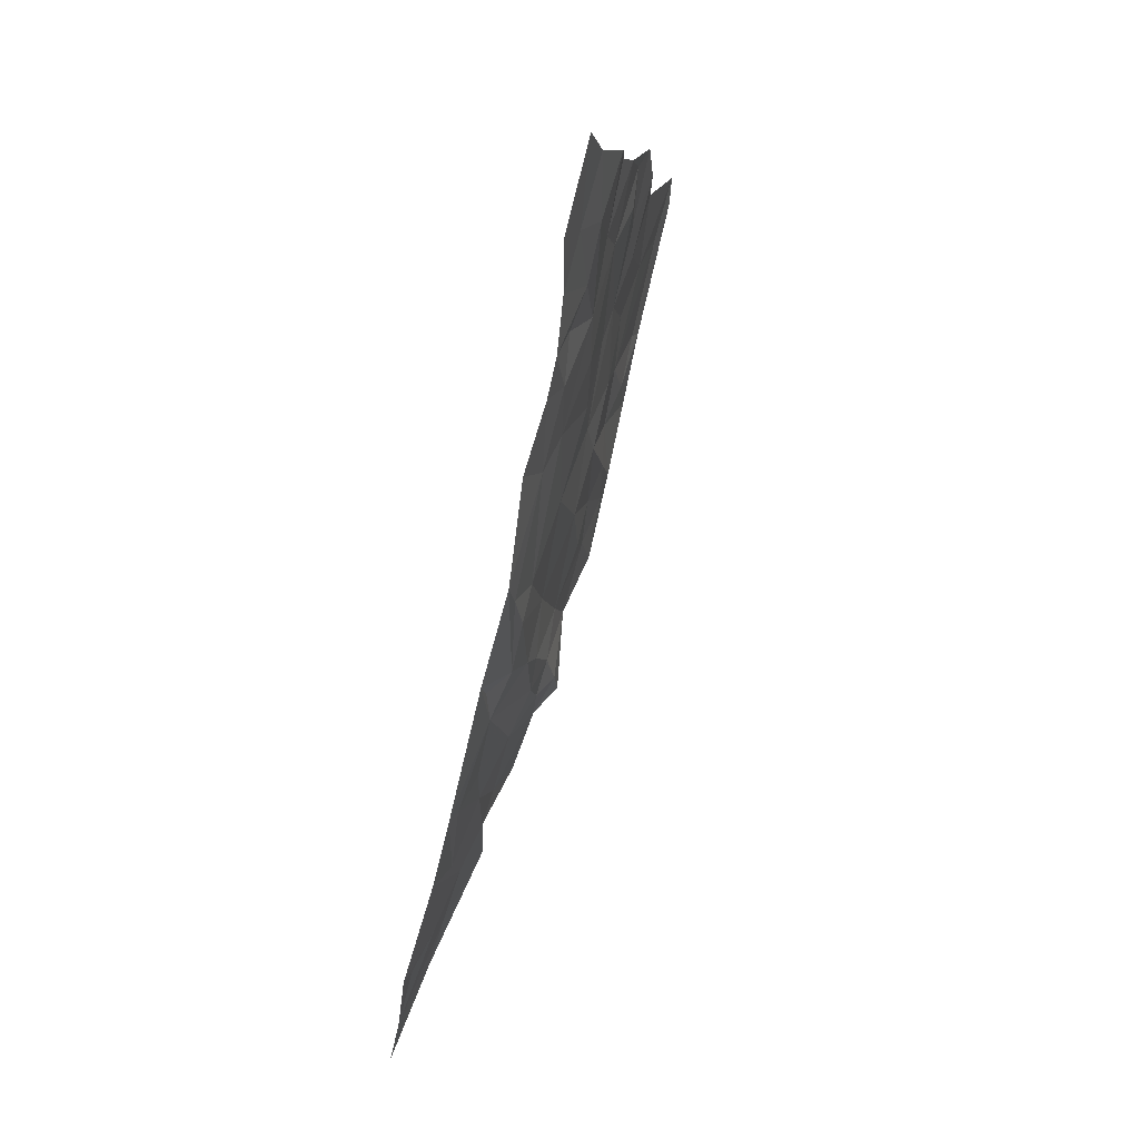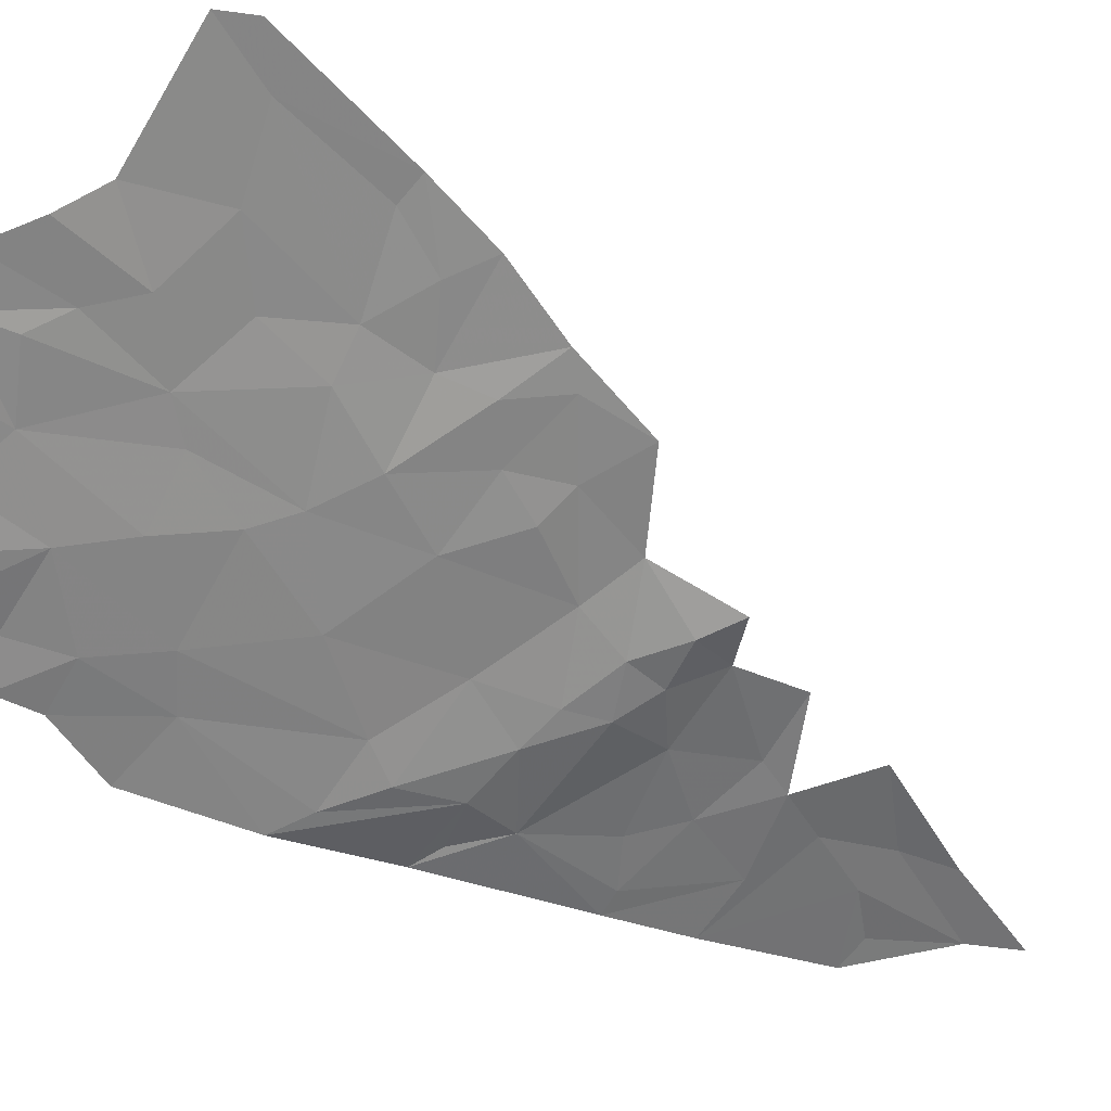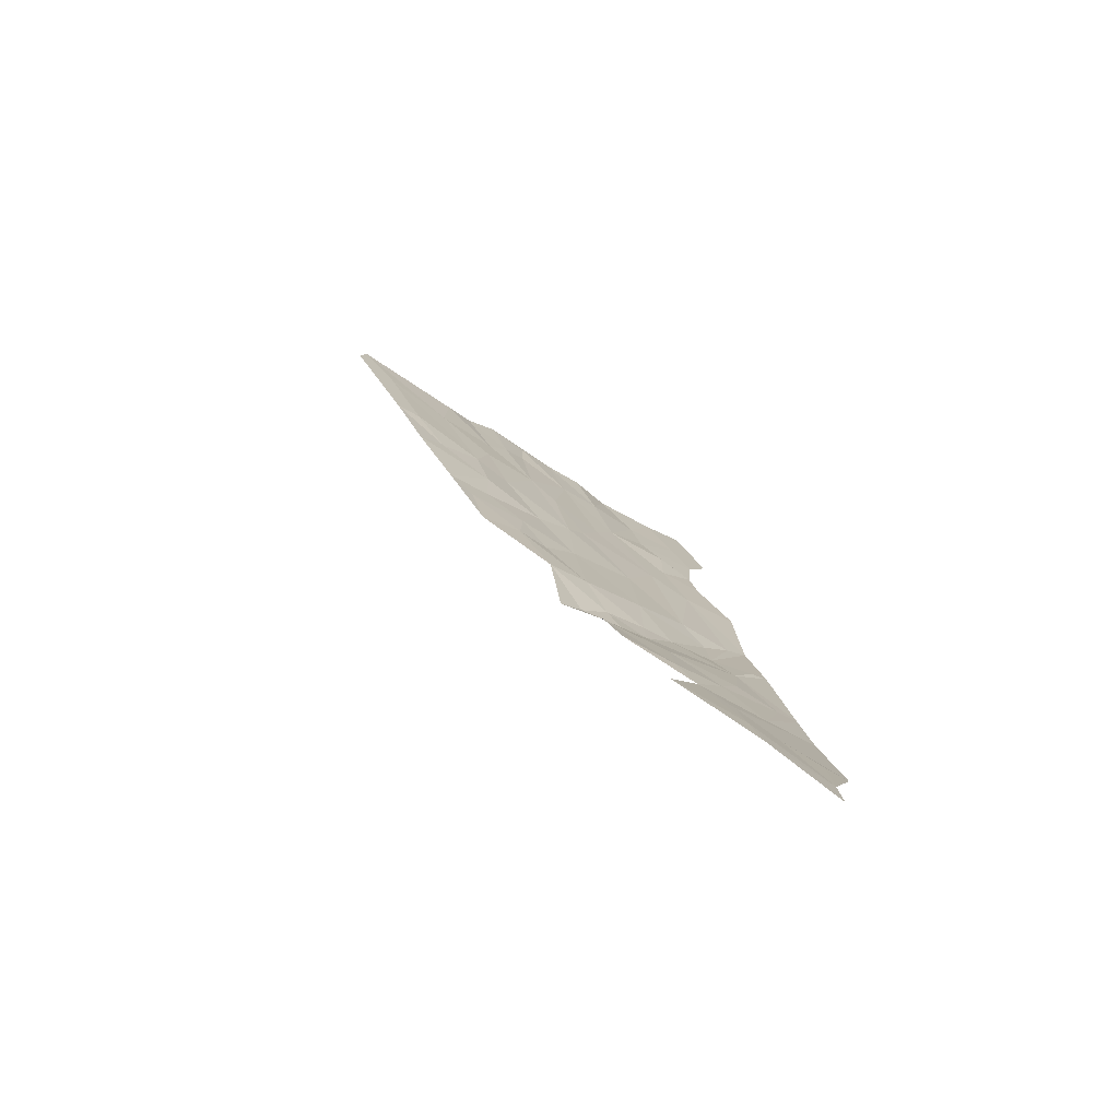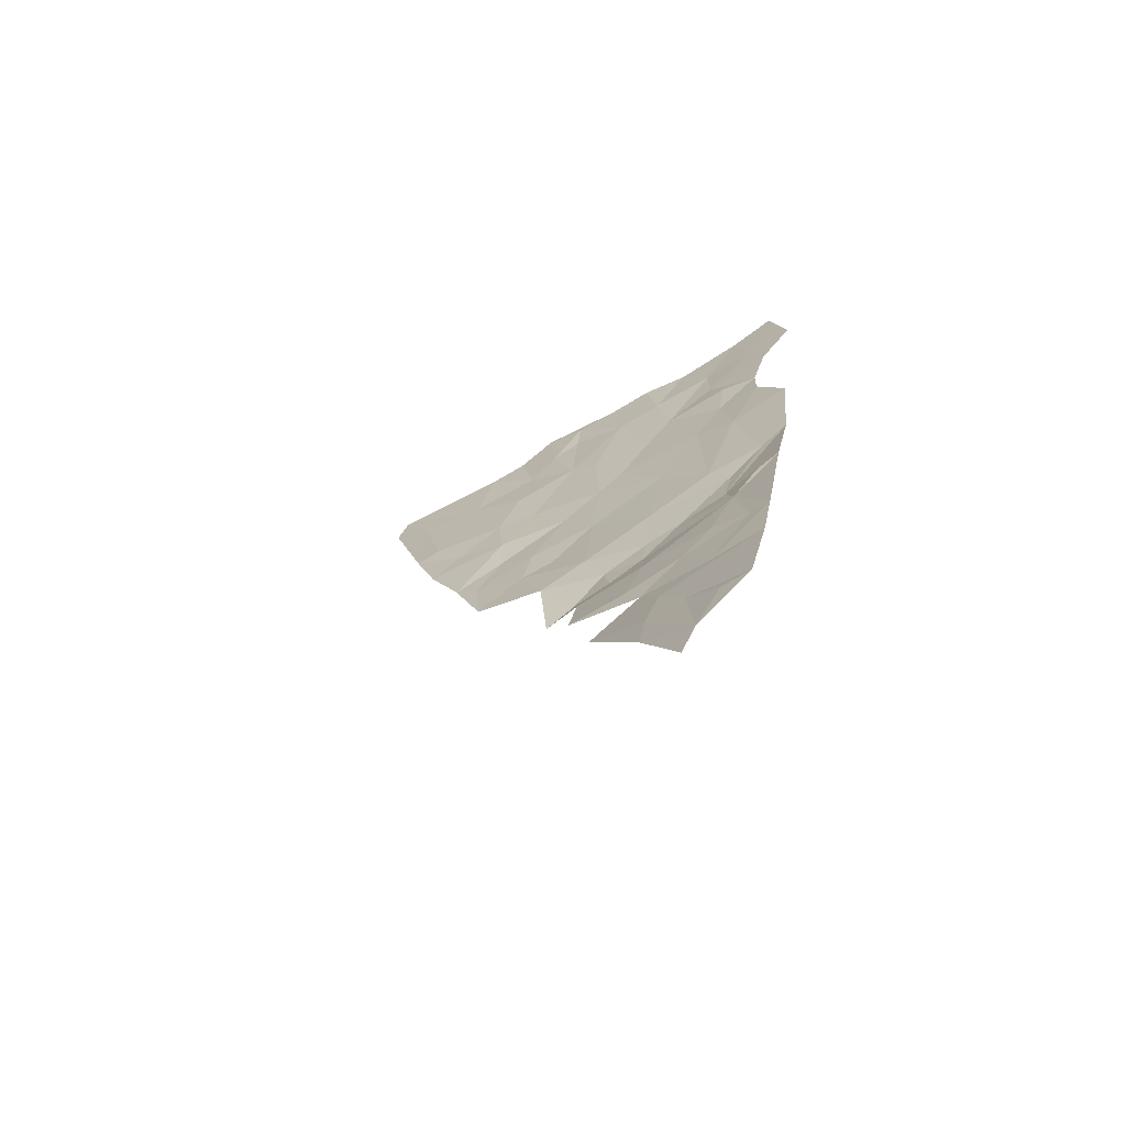
<metadata>
{"format":"obj","ext":"obj","renderer":"f3d","projection":"perspective","resolution":1024,"background":"white","views":[{"elev":22.6,"azim":113.1,"up":"+Y"},{"elev":-59.1,"azim":-117.2,"up":"+Z"},{"elev":-64.8,"azim":-26.6,"up":"+Y"},{"elev":-58.9,"azim":37.5,"up":"+Y"}]}
</metadata>
<code>
v -433.5 -601.8 214.5
v -428.8 -608.7 216.2
v -430.7 -601 213.9
v -433.2 -605.9 215.7
v -429.3 -612.4 217.2
v -459.6 -554.7 208.2
v -458.9 -562.4 209.3
v -457 -561.9 209
v -454.6 -565.3 208.9
v -451.3 -562.9 208.1
v -454.4 -555.6 207.4
v -462.1 -550.7 207.9
v -462.7 -552.8 208.3
v -427.8 -603.1 214.4
v -428.8 -608.7 216.2
v -425.8 -602.6 214
v -430.7 -601 213.9
v -425.8 -594 211.4
v -433.3 -597.1 213
v -429.9 -594.6 211.9
v -425.8 -588.5 210
v -427.4 -588.5 210.1
v -432.5 -590.2 210.9
v -433.5 -601.8 214.5
v -435.4 -594.1 212.1
v -438.5 -598.3 213.6
v -433.2 -605.9 215.7
v -445.4 -556.4 205.9
v -449.5 -553.7 206.1
v -450 -558.4 207.2
v -454.4 -555.6 207.4
v -453.7 -550.1 206.4
v -451.4 -548.1 205.4
v -447.7 -551 205.4
v -445.8 -549.2 204.6
v -441.5 -550.8 204.3
v -443.2 -558.2 205.8
v -442.3 -564.5 206.6
v -448.3 -562.9 207.4
v -451.3 -562.9 208.1
v -440.5 -562.3 205.8
v -438.7 -558.2 204.8
v -433.7 -562 204.8
v -436.7 -568 206.3
v -436.7 -554.6 203.9
v -431.9 -558 203.9
v -430.4 -563.5 204.8
v -432.2 -572.5 206.4
v -428.4 -557.8 203.6
v -425.8 -562.2 204.1
v -428.7 -554.9 203
v -431.6 -554.1 203.4
v -433.2 -551.4 202.8
v -428 -550.6 202.3
v -429.3 -546.8 201.7
v -425.8 -546.5 201.3
v -427.7 -540.3 200.3
v -431.2 -542.1 201
v -433.6 -547.2 202
v -436.3 -543.1 201.6
v -438.1 -549.3 203.4
v -439.5 -544.4 202.9
v -442.7 -545.2 203.5
v -445.7 -546.3 204.3
v -448.8 -545.6 204.6
v -462.1 -550.7 207.9
v -436.9 -580.4 208.3
v -437.1 -583.2 208.8
v -434.2 -579.5 207.7
v -429.3 -581.9 208.4
v -436.1 -586.8 210.2
v -439.6 -584.8 209.5
v -440.4 -582.2 209
v -442.1 -578.7 209
v -436.8 -575.6 207.7
v -430.4 -574.7 206.3
v -430.6 -578.6 207.3
v -427.4 -578.9 207.8
v -425.8 -577.7 207.4
v -425.8 -588.5 210
v -427.4 -588.5 210.1
v -430.6 -587.2 210
v -432.5 -590.2 210.9
v -436.8 -591.8 211.7
v -441.6 -587.4 210.6
v -442.8 -584.7 209.4
v -445.5 -580.5 209.9
v -447.8 -575.7 209.3
v -445.3 -574.9 208.6
v -442.3 -571.2 207.6
v -436.7 -568 206.3
v -432.2 -572.5 206.4
v -427.8 -571.9 205.7
v -425.8 -570.1 205.2
v -430.4 -563.5 204.8
v -425.8 -562.2 204.1
v -433.7 -562 204.8
v -442.3 -564.5 206.6
v -440.5 -562.3 205.8
v -445.3 -567 207.3
v -448.3 -562.9 207.4
v -450.4 -567 208.6
v -451.3 -562.9 208.1
v -454.6 -565.3 208.9
v -456.8 -567.3 209.6
v -458.9 -562.4 209.3
v -454 -572.2 209.7
v -450.4 -570.3 208.7
v -452 -573.6 209.5
v -451.2 -578.2 210.1
v -447.3 -572 208.6
v -444.8 -586.6 210
v -441.2 -592.1 212.2
v -435.4 -594.1 212.1
v -429.9 -594.6 211.9
v -433.3 -597.1 213
f 3 1 2
f 1 4 2
f 4 5 2
f 8 6 7
f 7 6 13
f 13 6 12
f 12 6 11
f 11 6 10
f 6 8 10
f 10 8 9
f 8 7 9
f 16 14 15
f 15 14 17
f 14 16 17
f 16 18 17
f 27 24 26
f 26 24 25
f 25 24 19
f 24 17 19
f 17 18 19
f 19 18 20
f 18 21 20
f 21 22 20
f 22 23 20
f 30 28 29
f 29 28 34
f 28 35 34
f 34 35 64
f 64 35 36
f 35 28 36
f 28 37 36
f 37 42 36
f 42 45 36
f 36 45 61
f 61 45 59
f 55 59 53
f 59 45 53
f 53 45 52
f 52 45 46
f 46 45 43
f 45 42 43
f 44 43 41
f 43 42 41
f 42 37 41
f 41 37 38
f 37 28 38
f 38 28 39
f 28 30 39
f 39 30 40
f 40 30 31
f 30 29 31
f 66 31 32
f 31 29 32
f 32 29 33
f 29 34 33
f 33 34 65
f 34 64 65
f 65 64 63
f 64 36 63
f 36 61 63
f 63 61 62
f 62 61 60
f 61 59 60
f 60 59 58
f 59 55 58
f 58 55 57
f 57 55 56
f 56 55 54
f 55 53 54
f 54 53 51
f 53 52 51
f 52 46 51
f 51 46 49
f 50 49 47
f 49 46 47
f 46 43 47
f 43 48 47
f 69 67 68
f 68 67 73
f 73 67 74
f 74 89 88
f 89 111 88
f 88 111 109
f 109 111 108
f 102 108 100
f 108 111 100
f 100 111 90
f 111 89 90
f 89 74 90
f 90 74 75
f 74 67 75
f 67 69 75
f 75 69 76
f 93 76 77
f 76 69 77
f 78 77 70
f 77 69 70
f 69 68 70
f 82 70 71
f 70 68 71
f 71 68 72
f 68 73 72
f 72 73 86
f 86 73 87
f 73 74 87
f 74 88 87
f 87 88 110
f 88 109 110
f 110 109 107
f 109 108 107
f 108 102 107
f 107 102 105
f 106 105 104
f 105 102 104
f 104 102 103
f 103 102 101
f 102 100 101
f 101 100 98
f 100 90 98
f 99 98 91
f 98 90 91
f 90 75 91
f 97 91 92
f 91 75 92
f 75 76 92
f 76 93 92
f 92 93 95
f 96 95 94
f 95 93 94
f 93 77 94
f 94 77 79
f 77 78 79
f 78 70 79
f 79 70 80
f 80 70 81
f 70 82 81
f 81 82 83
f 82 71 83
f 71 84 83
f 116 115 114
f 115 83 114
f 83 84 114
f 114 84 113
f 113 84 85
f 84 71 85
f 71 72 85
f 72 86 85
f 85 86 112
f 86 87 112

</code>
